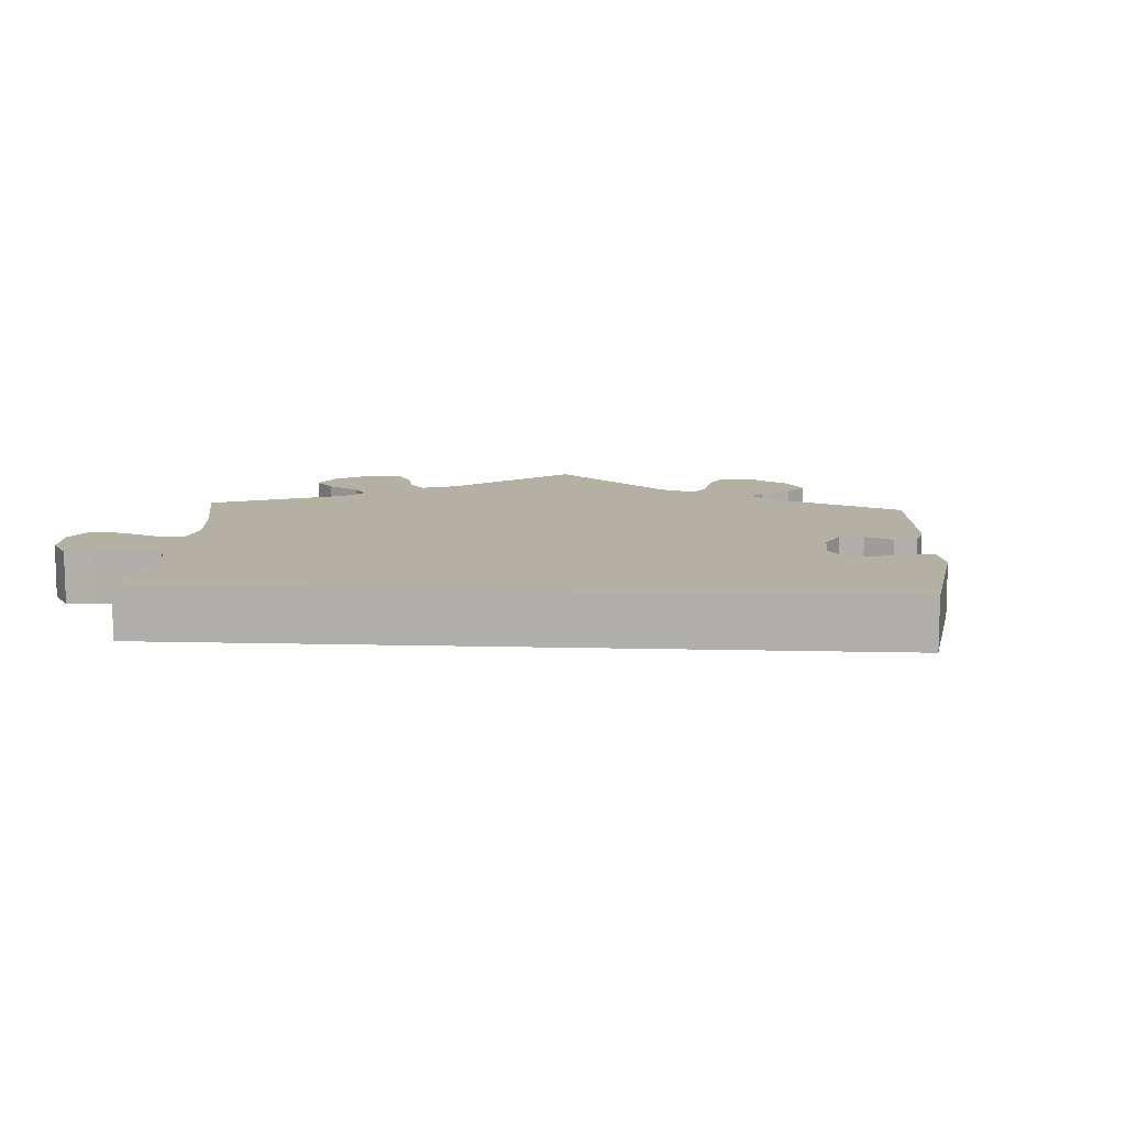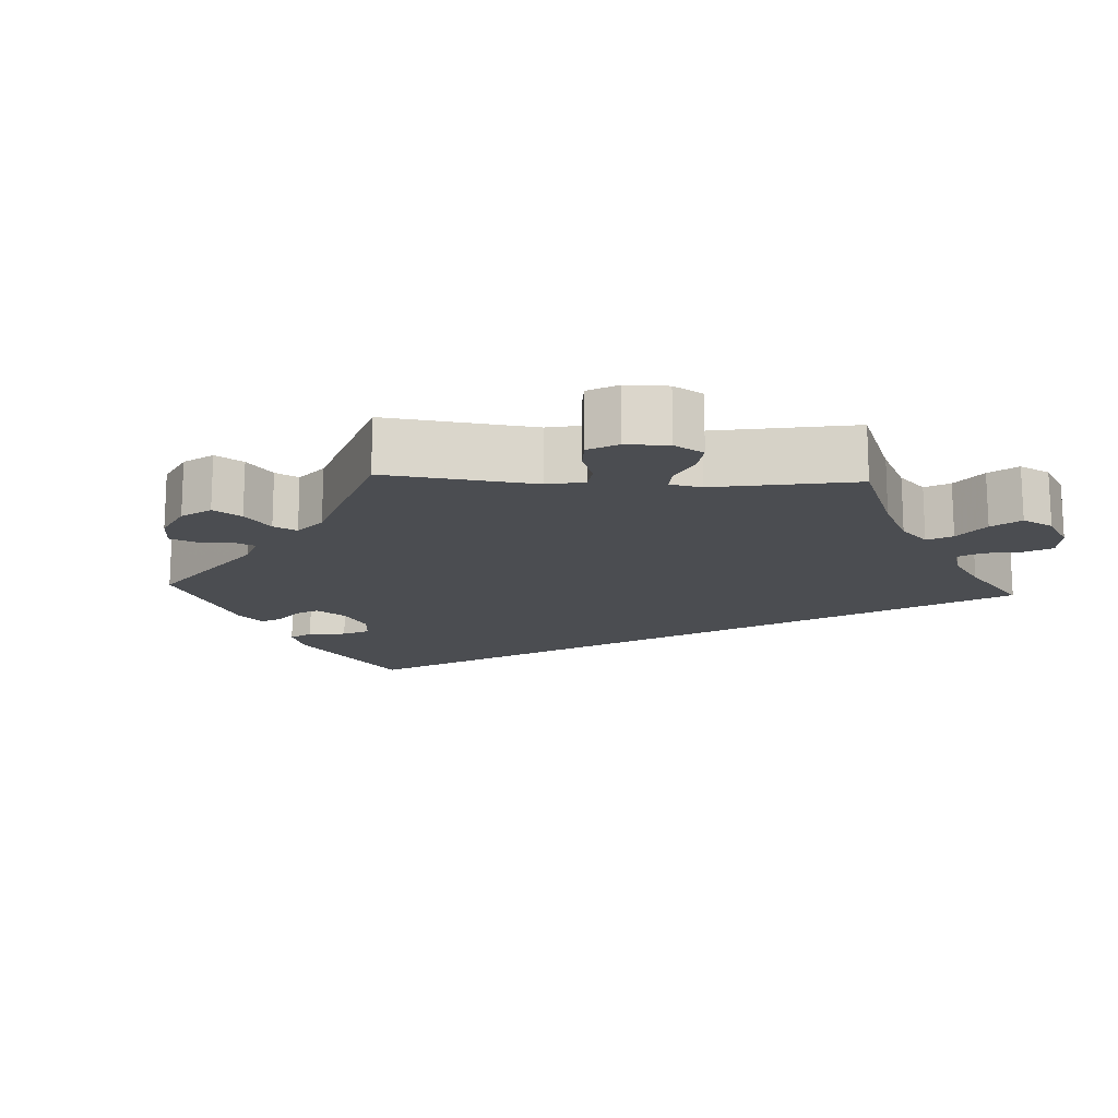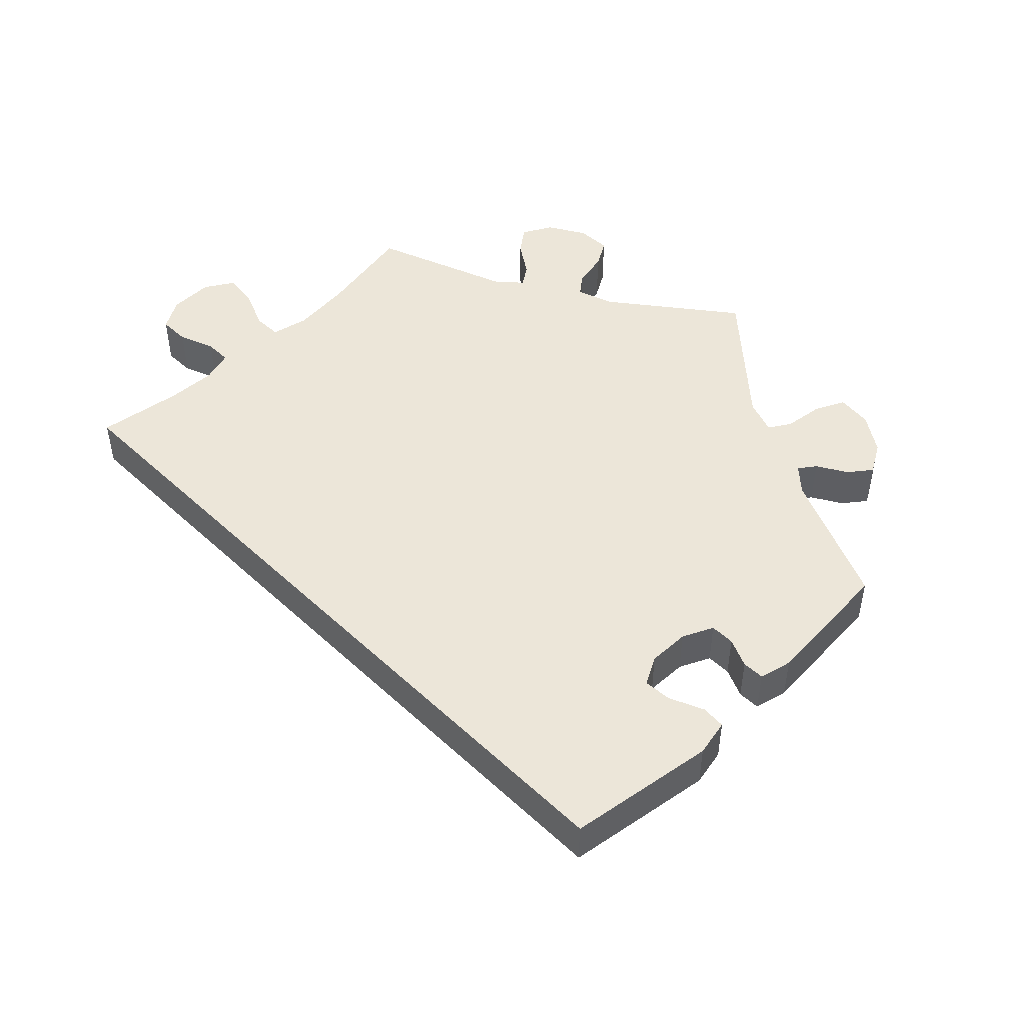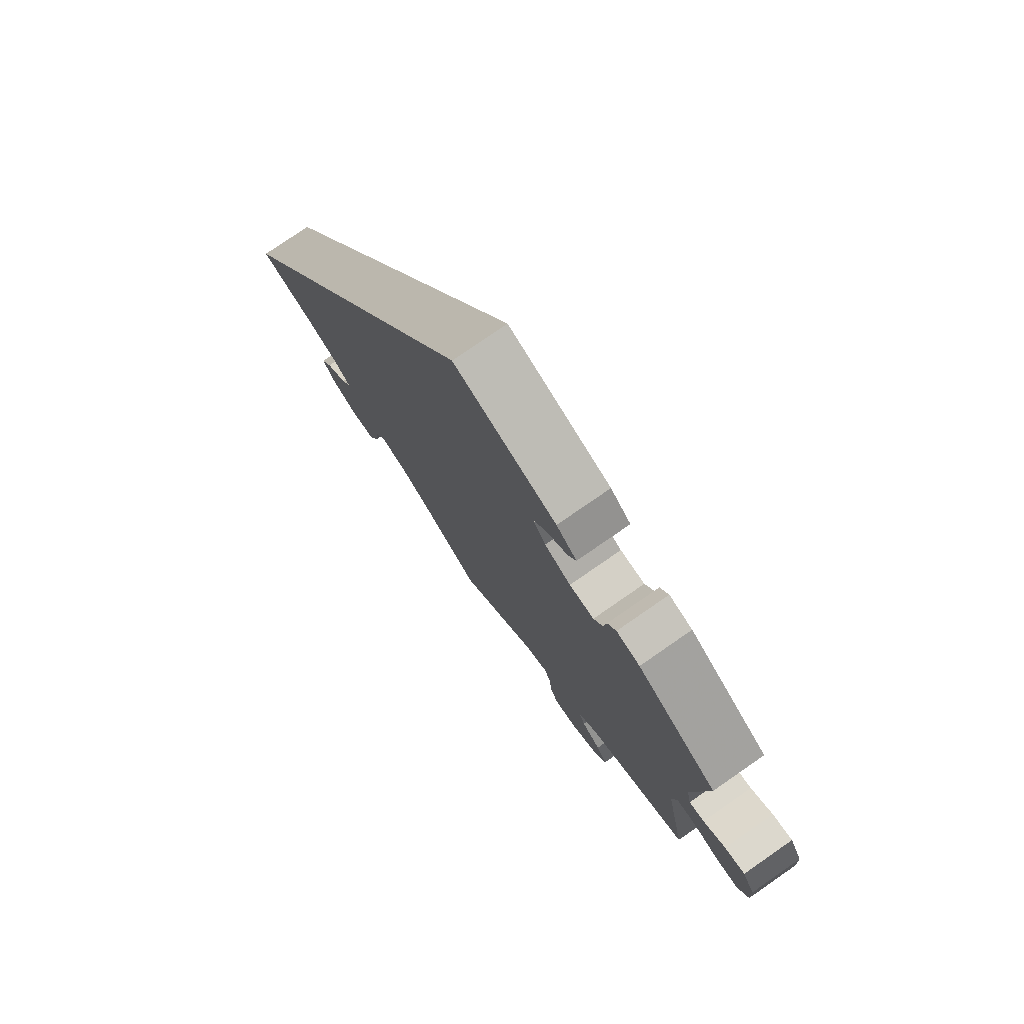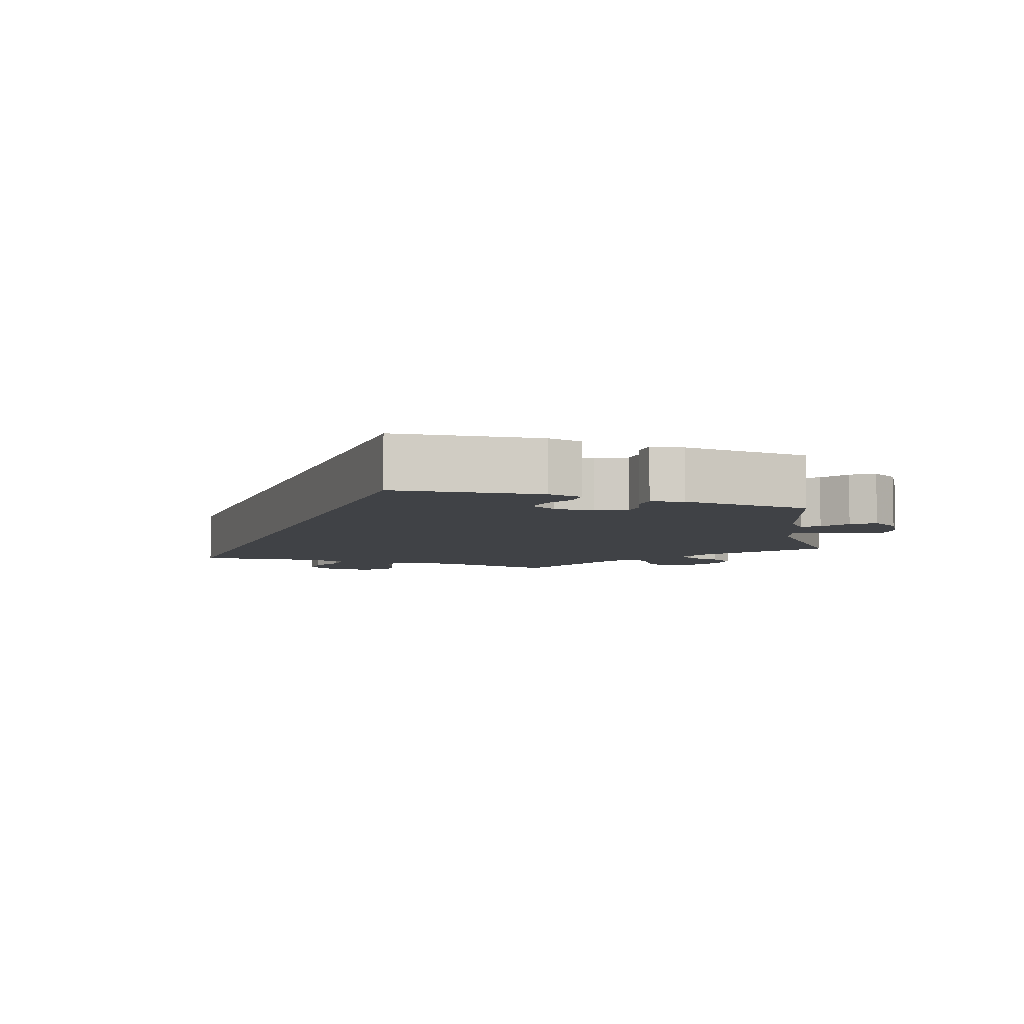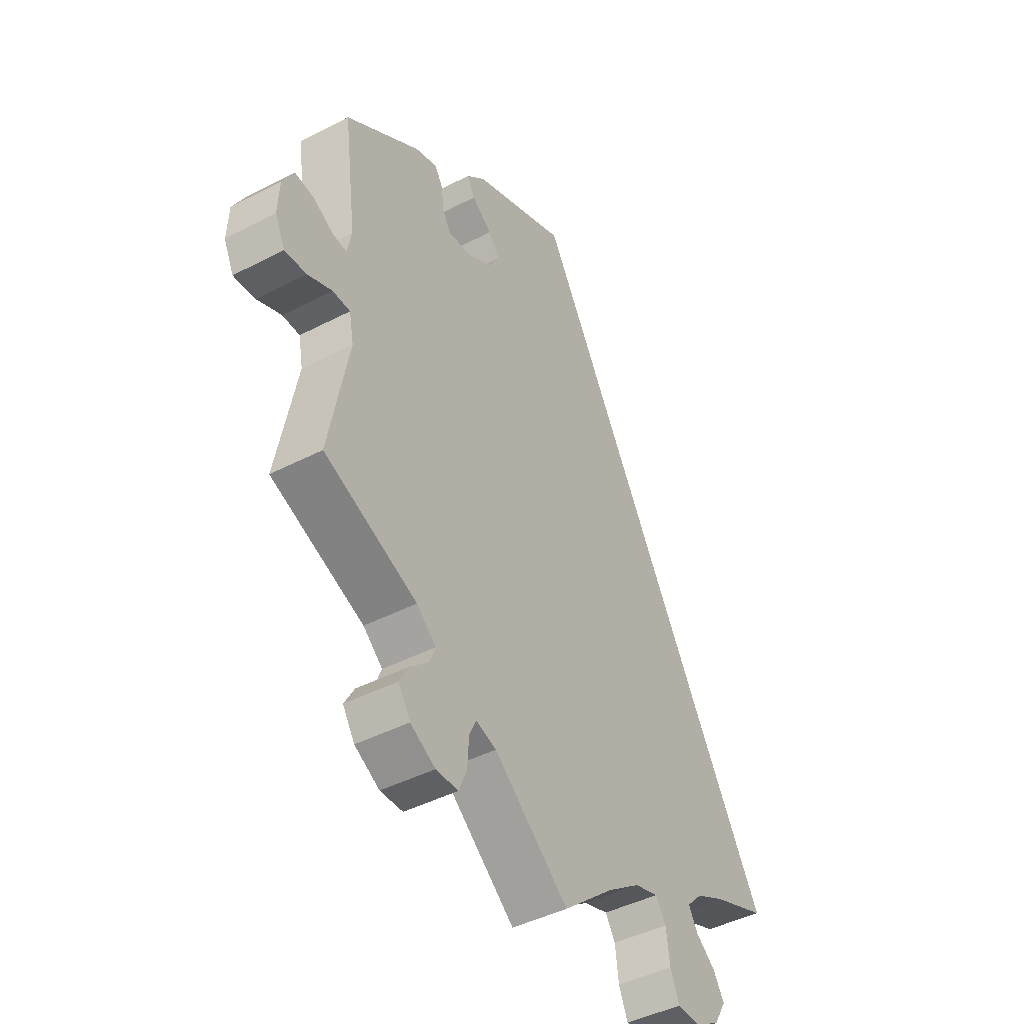
<metadata>
{"format":"obj","ext":"obj","renderer":"f3d","projection":"perspective","resolution":1024,"background":"white","views":[{"elev":11.5,"azim":-56.5,"up":"+Y"},{"elev":-15.8,"azim":147.3,"up":"+Y"},{"elev":48.9,"azim":-14.5,"up":"+Y"},{"elev":77.1,"azim":55.3,"up":"+Z"},{"elev":-6.3,"azim":9.9,"up":"+Y"},{"elev":-43.8,"azim":121.4,"up":"+Z"}]}
</metadata>
<code>
v 0.476 0.07 0.096
v 0.485 0.07 0.053
v 0.513 0.07 0.056
v 0.554 0.07 0.079
v 0.592 0.07 0.084
v 0.615 0.07 0.043
v 0.618 0.07 -0.016
v 0.598 0.07 -0.059
v 0.554 0.07 -0.056
v 0.505 0.07 -0.036
v 0.47 0.07 -0.037
v 0.461 0.07 -0.085
v 0.501 0.07 -0.288
v 0.314 0.07 -0.364
v 0.275 0.07 -0.398
v 0.287 0.07 -0.428
v 0.323 0.07 -0.46
v 0.343 0.07 -0.495
v 0.319 0.07 -0.533
v 0.269 0.07 -0.561
v 0.224 0.07 -0.56
v 0.208 0.07 -0.522
v 0.205 0.07 -0.471
v 0.191 0.07 -0.442
v 0.15 0.07 -0.455
v 0 0.07 -0.577
v -0.103 0.07 -0.49
v -0.168 0.07 -0.444
v -0.217 0.07 -0.429
v -0.237 0.07 -0.461
v -0.244 0.07 -0.516
v -0.262 0.07 -0.559
v -0.308 0.07 -0.56
v -0.358 0.07 -0.531
v -0.382 0.07 -0.49
v -0.361 0.07 -0.455
v -0.321 0.07 -0.423
v -0.303 0.07 -0.392
v -0.334 0.07 -0.36
v -0.393 0.07 -0.33
v -0.501 0.07 -0.288
v 0 0.07 0.578
v 0.191 0.07 0.502
v 0.229 0.07 0.468
v 0.214 0.07 0.438
v 0.173 0.07 0.408
v 0.151 0.07 0.376
v 0.174 0.07 0.339
v 0.223 0.07 0.312
v 0.269 0.07 0.308
v 0.286 0.07 0.337
v 0.291 0.07 0.379
v 0.307 0.07 0.405
v 0.351 0.07 0.392
v 0.501 0.07 0.29
v 0.476 0 0.096
v 0.485 0 0.053
v 0.513 0 0.056
v 0.554 0 0.079
v 0.592 0 0.084
v 0.615 0 0.043
v 0.618 0 -0.016
v 0.598 0 -0.059
v 0.554 0 -0.056
v 0.505 0 -0.036
v 0.47 0 -0.037
v 0.461 0 -0.085
v 0.501 0 -0.288
v 0.314 0 -0.364
v 0.275 0 -0.398
v 0.287 0 -0.428
v 0.323 0 -0.46
v 0.343 0 -0.495
v 0.319 0 -0.533
v 0.269 0 -0.561
v 0.224 0 -0.56
v 0.208 0 -0.522
v 0.205 0 -0.471
v 0.191 0 -0.442
v 0.15 0 -0.455
v 0 0 -0.577
v -0.103 0 -0.49
v -0.168 0 -0.444
v -0.217 0 -0.429
v -0.237 0 -0.461
v -0.244 0 -0.516
v -0.262 0 -0.559
v -0.308 0 -0.56
v -0.358 0 -0.531
v -0.382 0 -0.49
v -0.361 0 -0.455
v -0.321 0 -0.423
v -0.303 0 -0.392
v -0.334 0 -0.36
v -0.393 0 -0.33
v -0.501 0 -0.288
v 0 0 0.578
v 0.191 0 0.502
v 0.229 0 0.468
v 0.214 0 0.438
v 0.173 0 0.408
v 0.151 0 0.376
v 0.174 0 0.339
v 0.223 0 0.312
v 0.269 0 0.308
v 0.286 0 0.337
v 0.291 0 0.379
v 0.307 0 0.405
v 0.351 0 0.392
v 0.501 0 0.29
f 54 55 1
f 51 52 53 54
f 50 51 54 1
f 49 50 1 2
f 48 49 2
f 43 44 45 46
f 43 46 47
f 40 41 42 43
f 39 40 43 47
f 38 39 47 48
f 34 35 36 37
f 30 31 32 33
f 29 30 33 34
f 25 26 27
f 24 25 27 28
f 20 21 22 23
f 20 23 24
f 19 20 24
f 16 17 18 19
f 15 16 19 24
f 14 15 24 28
f 12 13 14 28
f 7 8 9 10
f 7 10 11
f 6 7 11
f 3 4 5 6
f 2 3 6 11
f 29 34 37 38
f 28 29 38 48
f 12 28 48
f 2 11 12 48
f 56 110 109
f 109 108 107 106
f 56 109 106 105
f 57 56 105 104
f 57 104 103
f 101 100 99 98
f 102 101 98
f 98 97 96 95
f 102 98 95 94
f 103 102 94 93
f 92 91 90 89
f 88 87 86 85
f 89 88 85 84
f 82 81 80
f 83 82 80 79
f 78 77 76 75
f 79 78 75
f 79 75 74
f 74 73 72 71
f 79 74 71 70
f 83 79 70 69
f 83 69 68 67
f 65 64 63 62
f 66 65 62
f 66 62 61
f 61 60 59 58
f 66 61 58 57
f 93 92 89 84
f 103 93 84 83
f 103 83 67
f 103 67 66 57
f 1 56 57 2
f 2 57 58 3
f 3 58 59 4
f 4 59 60 5
f 5 60 61 6
f 6 61 62 7
f 7 62 63 8
f 8 63 64 9
f 9 64 65 10
f 10 65 66 11
f 11 66 67 12
f 12 67 68 13
f 13 68 69 14
f 14 69 70 15
f 15 70 71 16
f 16 71 72 17
f 17 72 73 18
f 18 73 74 19
f 19 74 75 20
f 20 75 76 21
f 21 76 77 22
f 22 77 78 23
f 23 78 79 24
f 24 79 80 25
f 25 80 81 26
f 26 81 82 27
f 27 82 83 28
f 28 83 84 29
f 29 84 85 30
f 30 85 86 31
f 31 86 87 32
f 32 87 88 33
f 33 88 89 34
f 34 89 90 35
f 35 90 91 36
f 36 91 92 37
f 37 92 93 38
f 38 93 94 39
f 39 94 95 40
f 40 95 96 41
f 41 96 97 42
f 42 97 98 43
f 43 98 99 44
f 44 99 100 45
f 45 100 101 46
f 46 101 102 47
f 47 102 103 48
f 48 103 104 49
f 49 104 105 50
f 50 105 106 51
f 51 106 107 52
f 52 107 108 53
f 53 108 109 54
f 54 109 110 55
f 55 110 56 1

</code>
